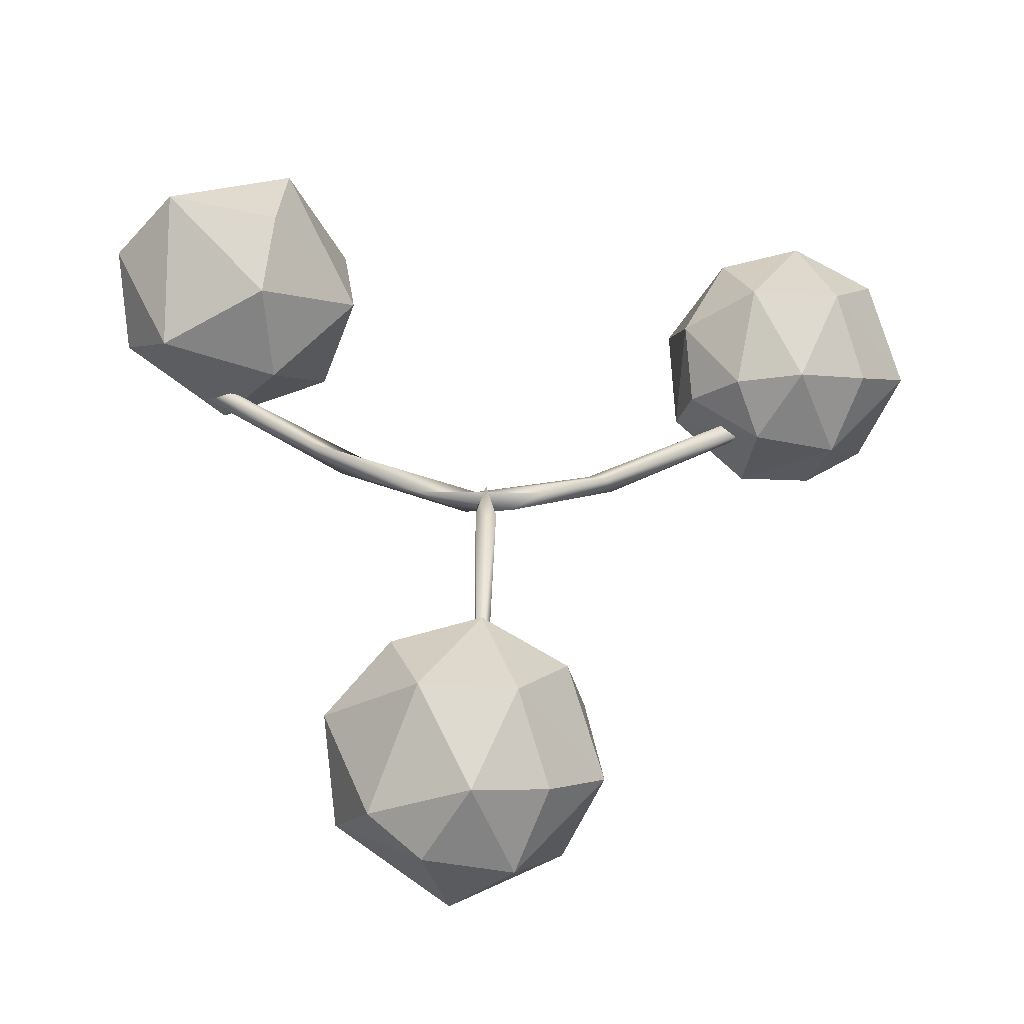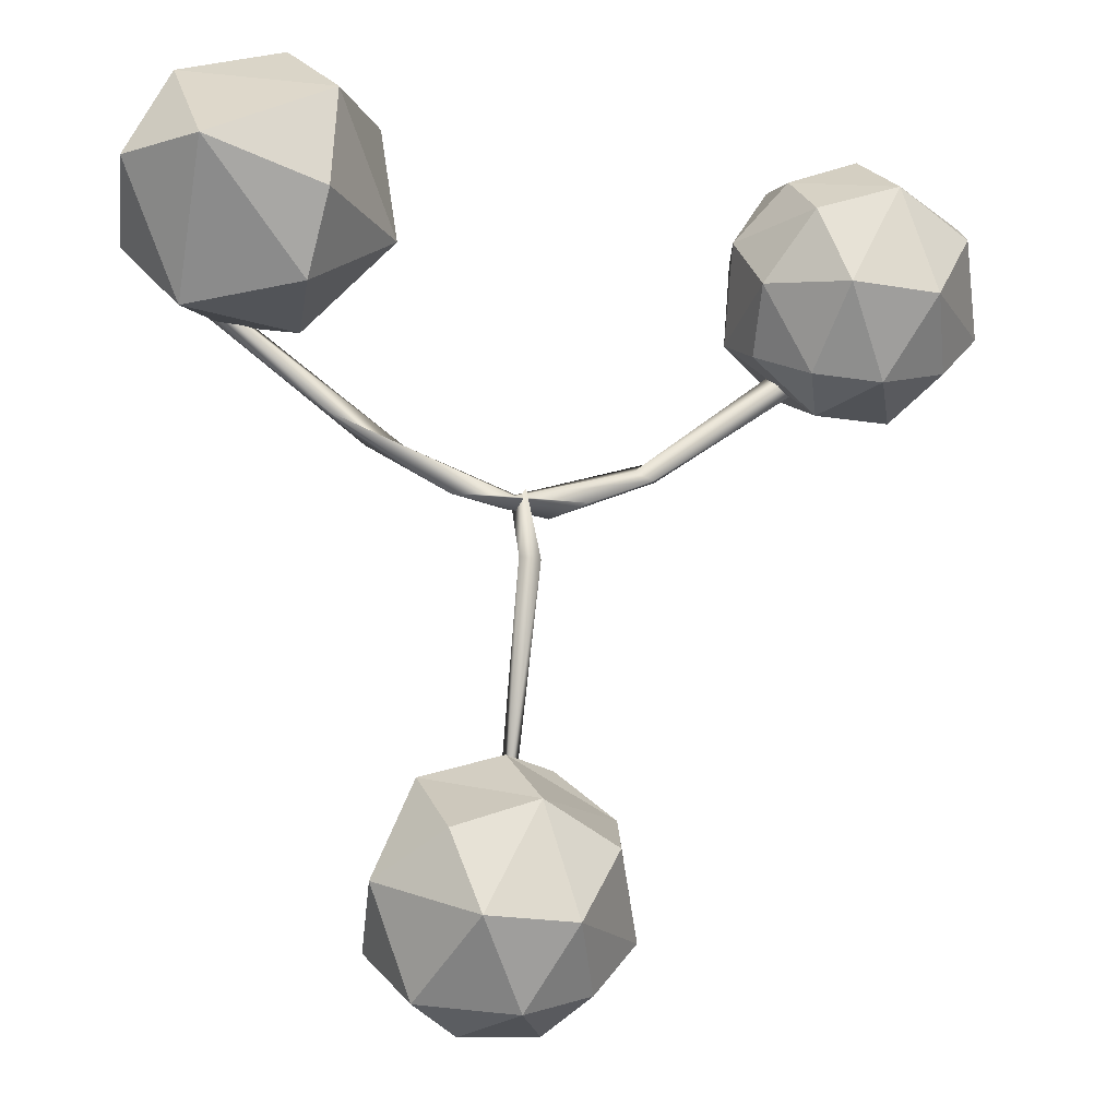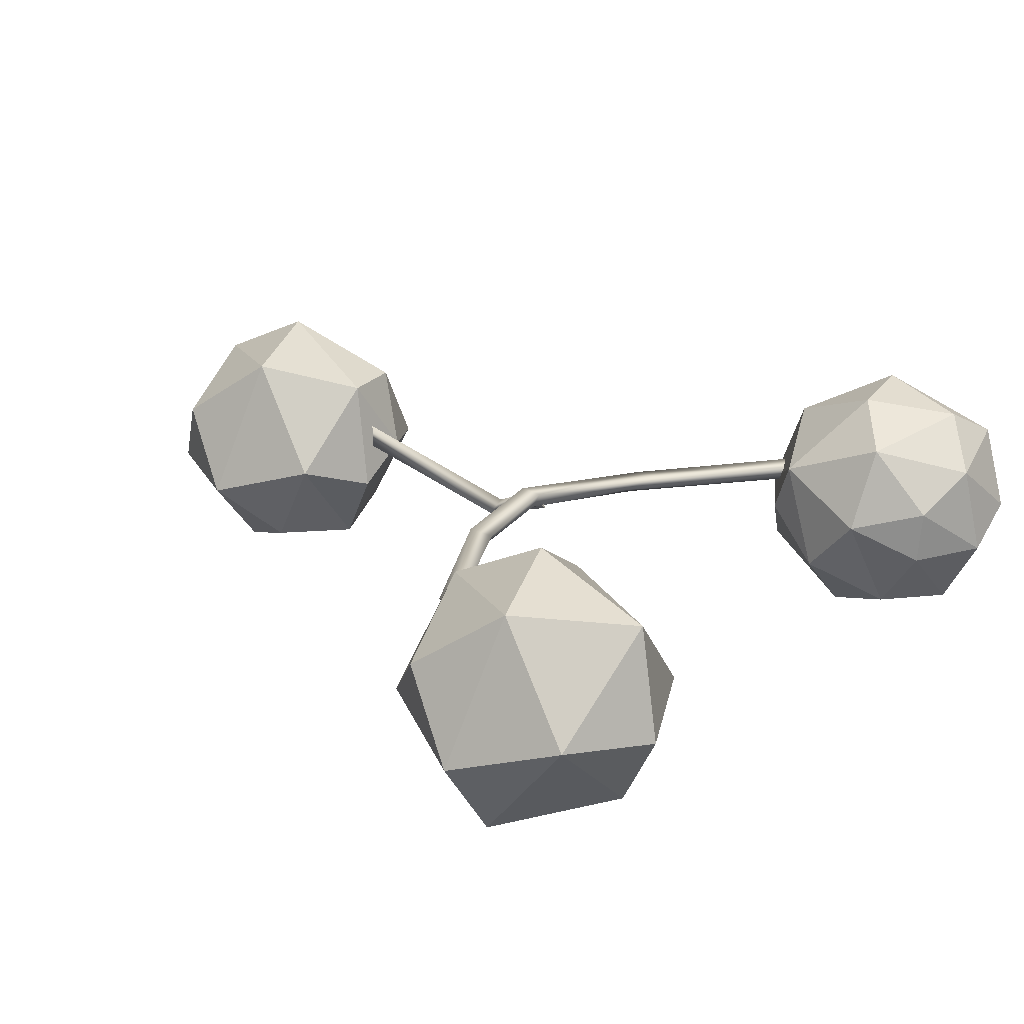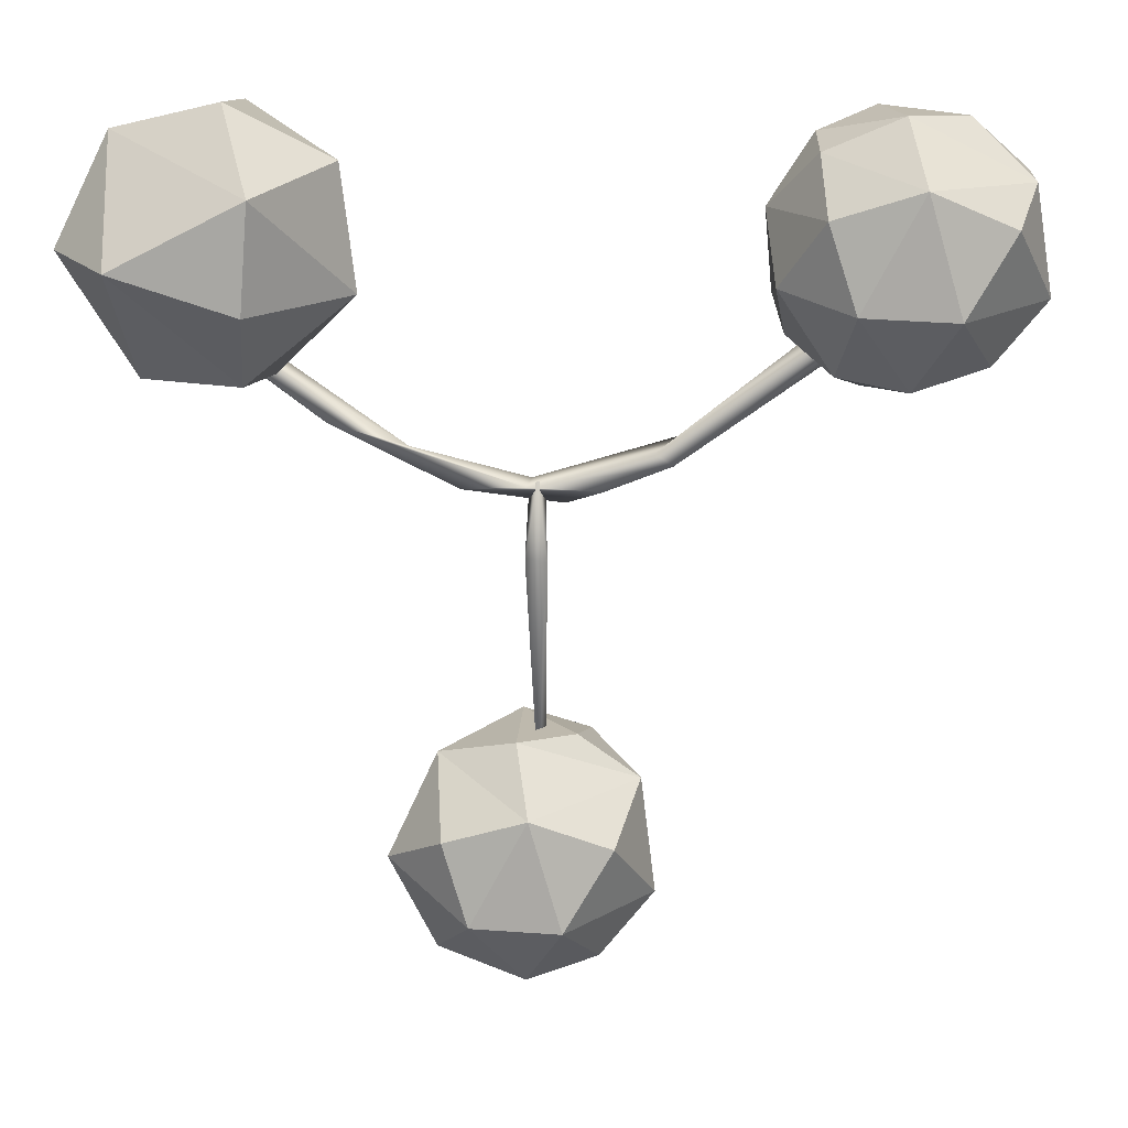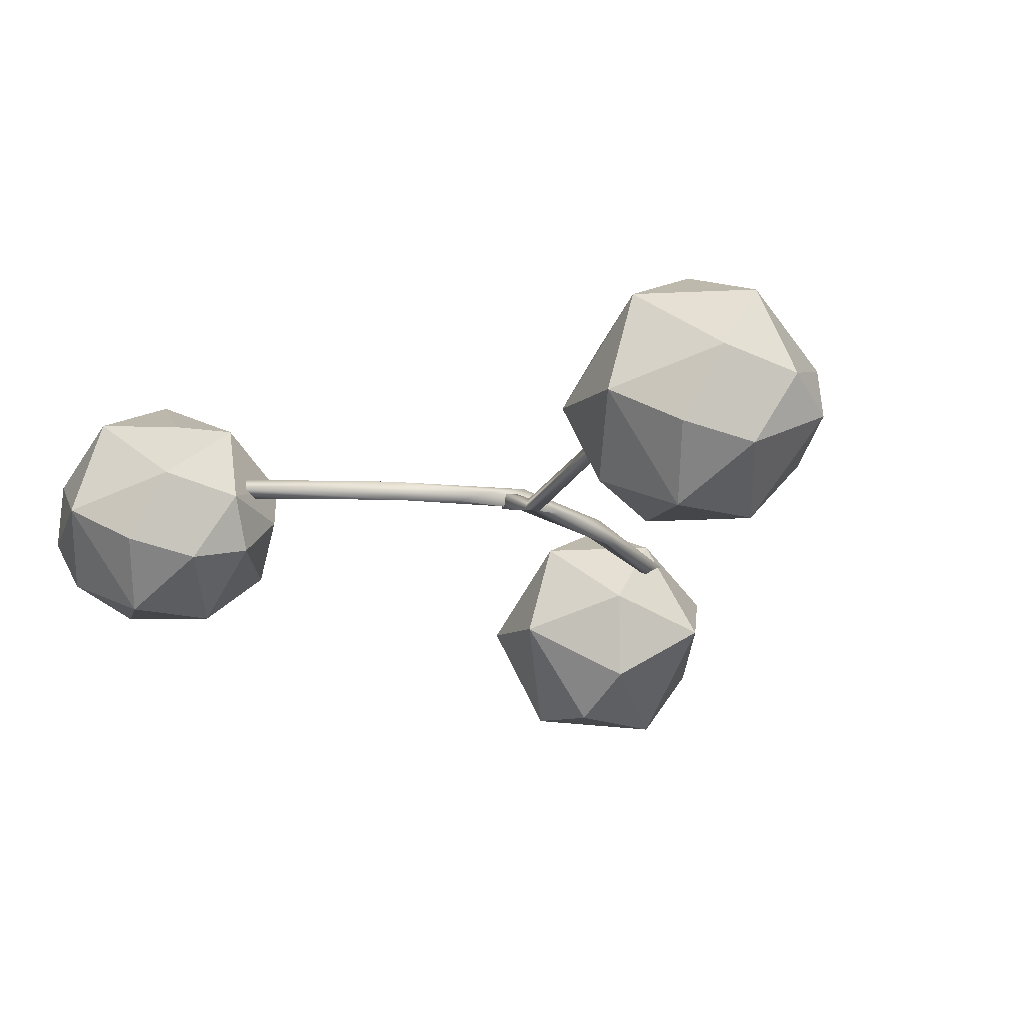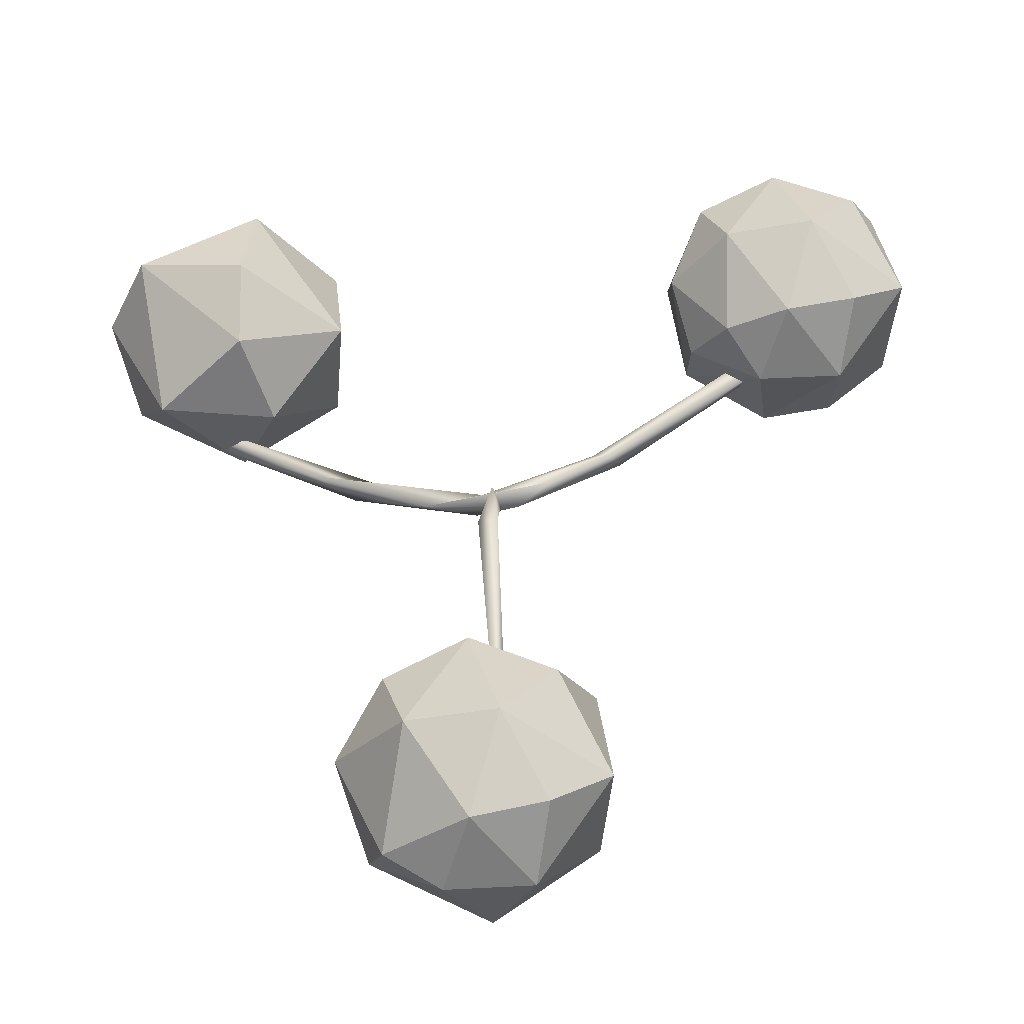
<metadata>
{"format":"obj","ext":"obj","renderer":"f3d","projection":"perspective","resolution":1024,"background":"white","views":[{"elev":-53.4,"azim":179.4,"up":"+Y"},{"elev":-16.0,"azim":165.9,"up":"+Y"},{"elev":13.4,"azim":132.5,"up":"+Z"},{"elev":18.8,"azim":-174.2,"up":"+Y"},{"elev":-12.9,"azim":-28.8,"up":"+Z"},{"elev":-50.2,"azim":-166.0,"up":"+Y"}]}
</metadata>
<code>
o BezierCurve_Mesh
v 4.496 -1.789 0.8225
v 4.368 -1.772 0.8178
v 4.418 -1.677 0.6877
v 4.499 -2.239 0.5684
v 4.418 -2.19 0.6817
v 4.335 -2.258 0.5549
v 4.491 -3.723 1.142
v 4.471 -3.745 0.9554
v 4.395 -3.738 1.038
v 4.395 -3.738 1.031
v 2.294 -0.5625 0.7779
v 2.299 -0.5573 0.7792
v 2.365 -0.4985 0.8875
v 2.252 -0.6214 0.9241
v 2.264 -0.6113 0.9413
v 2.204 -0.6634 0.8387
v 3.434 -1.543 0.6914
v 3.33 -1.328 0.8351
v 3.376 -1.499 0.8624
v 3.575 -1.464 0.7402
v 3.937 -1.753 0.6947
v 4.504 -1.738 0.7042
v 4.473 -1.693 0.8133
v 4.222 -1.872 0.7885
v 4.592 -1.779 0.8747
v 4.984 -1.761 0.6908
v 5.621 -1.414 0.7626
v 5.35 -1.433 0.6526
v 5.927 -1.25 0.5511
v 6.75 -0.5434 0.448
v 6.699 -0.471 0.5973
v 6.815 -0.6048 0.5762
f 1 4 3
f 2 6 5
f 2 3 6
f 8 9 6
f 13 15 19
f 18 20 13
f 16 17 19
f 18 23 20
f 21 24 17
f 24 25 19
f 20 23 22
f 17 22 21
f 25 23 19
f 21 22 26
f 24 26 25
f 22 29 26
f 27 28 23
f 22 28 29
f 26 29 27
f 27 31 28
f 27 29 32
f 29 30 32
f 32 31 27
f 1 2 5
f 3 4 6
f 1 5 4
f 6 4 8
f 4 5 7
f 6 7 5
f 6 9 7
f 8 4 7
f 11 17 16
f 13 19 18
f 11 20 17
f 13 20 11
f 15 16 19
f 19 17 24
f 18 19 23
f 17 20 22
f 24 21 26
f 23 28 22
f 25 26 27
f 25 27 23
f 29 28 30
f 28 31 30
l 14 15
l 12 11
l 10 9
o Sphere
v 0.8359 -0.222 0.5727
v 1.239 -0.6425 0.279
v 1.104 0.3642 0.007042
v 0.9811 0.6155 0.4225
v 1.464 -0.2102 -0.2678
v 1.725 0.6558 -0.1998
v 1.785 -0.8061 0.1375
v 2.165 -0.1855 -0.2881
v 2.38 0.433 -0.151
v 2.449 0.8169 0.2807
v 2.31 -0.7373 0.2606
v 2.818 0.3882 0.5548
v 2.065 1.033 1.016
v 2.721 -0.09602 0.1429
v 2.128 -0.9087 0.7093
v 2.772 -0.3045 0.9683
v 2.665 -0.5205 0.589
v 2.49 0.8932 0.6954
v 2.635 0.4954 1.214
v 2.328 0.186 1.58
v 2.19 -0.5674 1.389
v 1.479 -0.8734 0.8618
v 1.795 0.08354 1.716
v 1.83 0.7445 1.455
v 1.633 -0.6527 1.344
v 1.121 -0.1458 1.407
v 1.391 0.8286 1.266
v 1.006 0.6035 0.9697
v 1.87 1.064 0.324
v 1.44 1.025 0.6377
f 36 35 33
f 62 61 36
f 34 33 37
f 35 36 38
f 38 41 40
f 37 40 39
f 47 39 43
f 41 38 42
f 46 41 44
f 42 50 44
f 61 45 50
f 42 61 50
f 46 48 49
f 48 44 51
f 49 48 47
f 51 50 45
f 47 48 53
f 52 55 53
f 51 56 52
f 51 45 56
f 54 53 57
f 56 45 59
f 57 55 58
f 45 62 59
f 60 59 62
f 58 59 60
f 58 33 54
f 45 61 62
f 33 60 36
f 34 54 33
f 39 54 34
f 33 35 37
f 36 61 38
f 47 54 39
f 37 35 38
f 34 37 39
f 37 38 40
f 38 61 42
f 46 40 41
f 43 40 46
f 39 40 43
f 41 42 44
f 49 43 46
f 43 49 47
f 48 46 44
f 44 50 51
f 48 51 52
f 48 52 53
f 54 47 53
f 52 56 55
f 57 53 55
f 55 56 59
f 58 55 59
f 57 58 54
f 58 60 33
f 36 60 62
o Sphere.001
v 3.542 -4.995 0.8671
v 3.946 -5.415 0.5733
v 3.81 -4.409 0.3014
v 4.17 -4.983 0.02661
v 4.432 -4.117 0.09455
v 4.492 -5.579 0.4319
v 4.872 -4.958 0.00629
v 5.087 -4.34 0.1434
v 5.196 -3.873 0.787
v 5.56 -4.664 0.573
v 4.624 -3.773 1.506
v 4.835 -5.682 1.004
v 5.478 -5.077 1.263
v 5.216 -5.488 0.7518
v 5.247 -4.362 1.717
v 4.185 -5.646 1.156
v 4.502 -4.689 2.011
v 4.651 -5.424 1.724
v 3.827 -4.919 1.702
v 4.098 -3.944 1.561
v 3.663 -4.092 0.9478
v 4.576 -3.709 0.6183
v 4.147 -3.748 0.932
f 83 65 63
f 85 84 83
f 64 63 66
f 65 83 67
f 67 70 69
f 66 69 68
f 74 68 76
f 70 67 71
f 84 73 71
f 72 75 76
f 75 72 77
f 76 75 74
f 77 71 73
f 74 75 80
f 77 79 80
f 80 79 81
f 73 85 82
f 83 82 85
f 81 82 83
f 81 63 78
f 73 84 85
f 64 78 63
f 68 78 64
f 63 65 66
f 83 84 67
f 74 78 68
f 66 65 67
f 64 66 68
f 66 67 69
f 67 84 71
f 72 69 70
f 76 69 72
f 68 69 76
f 70 71 72
f 72 71 77
f 75 77 80
f 78 74 80
f 77 73 79
f 79 73 82
f 81 79 82
f 80 81 78
f 81 83 63
o Sphere.002
v 5.564 -0.1477 -0.09446
v 6.137 0.6415 -0.8821
v 6.192 -0.1359 -0.9349
v 6.276 -0.6974 -0.5692
v 7.1 0.1486 -0.9657
v 7.218 0.9745 -0.1745
v 7.582 0.1829 -0.3885
v 6.447 1.062 0.613
v 7.499 -0.2302 0.3012
v 7.106 -0.7801 -0.09774
v 7.269 0.485 0.7555
v 6.207 -0.799 0.1947
v 6.523 0.1579 1.049
v 6.672 -0.5765 0.7625
v 5.849 -0.0715 0.7402
v 5.685 0.7554 -0.01369
v 6.42 1.176 -0.2498
f 101 87 86
f 89 86 88
f 88 90 89
f 90 87 91
f 102 93 91
f 92 94 95
f 94 92 96
f 96 91 93
f 95 94 99
f 96 98 99
f 99 98 100
f 101 93 102
f 100 93 101
f 100 86 97
f 89 97 86
f 86 87 88
f 101 102 87
f 95 97 89
f 88 87 90
f 87 102 91
f 95 90 92
f 89 90 95
f 90 91 92
f 92 91 96
f 94 96 99
f 97 95 99
f 96 93 98
f 100 98 93
f 99 100 97
f 100 101 86

</code>
